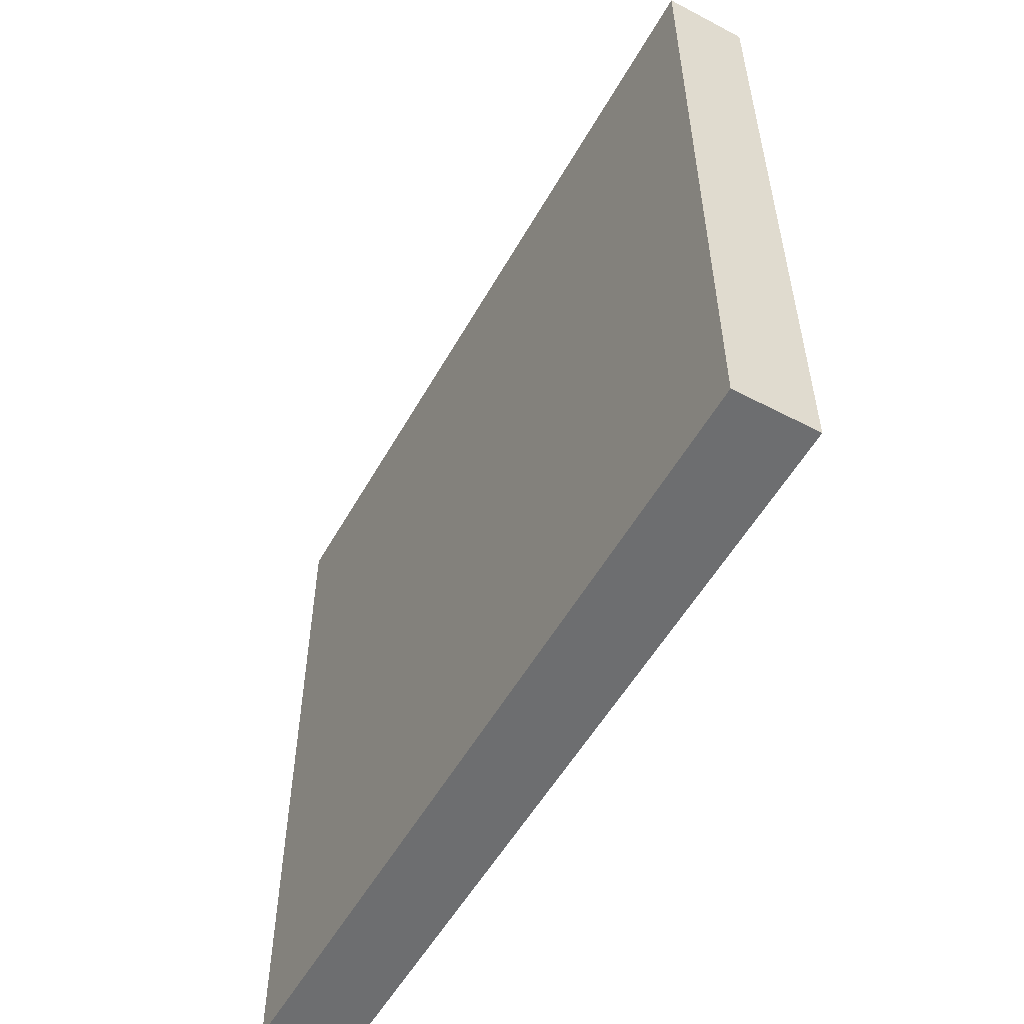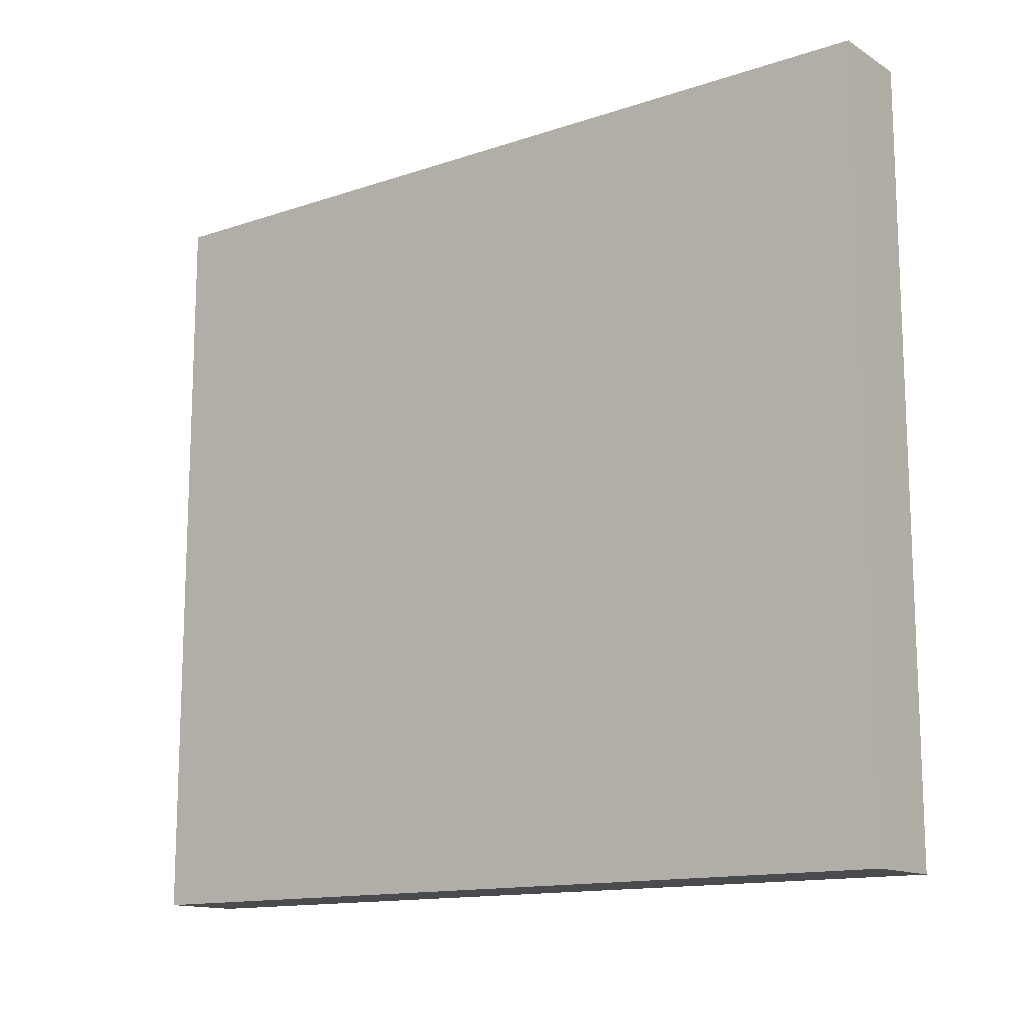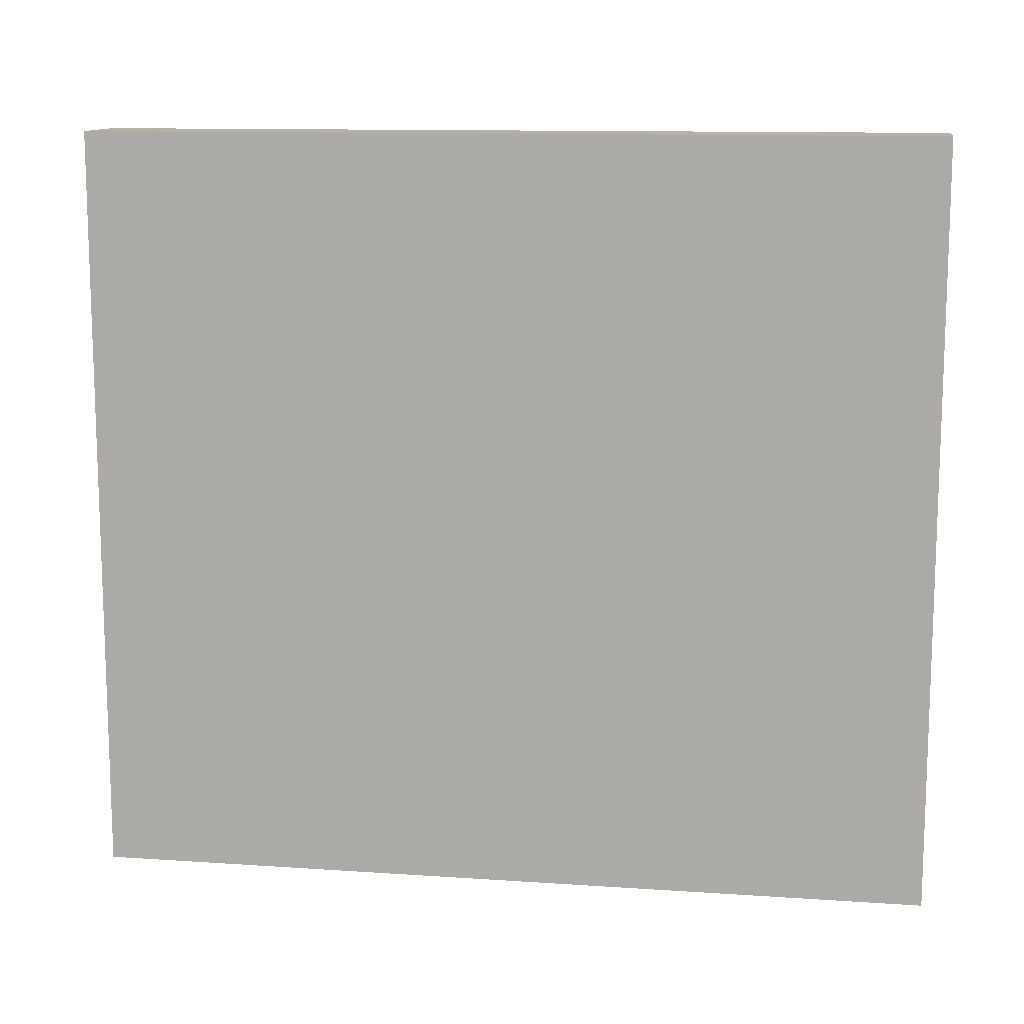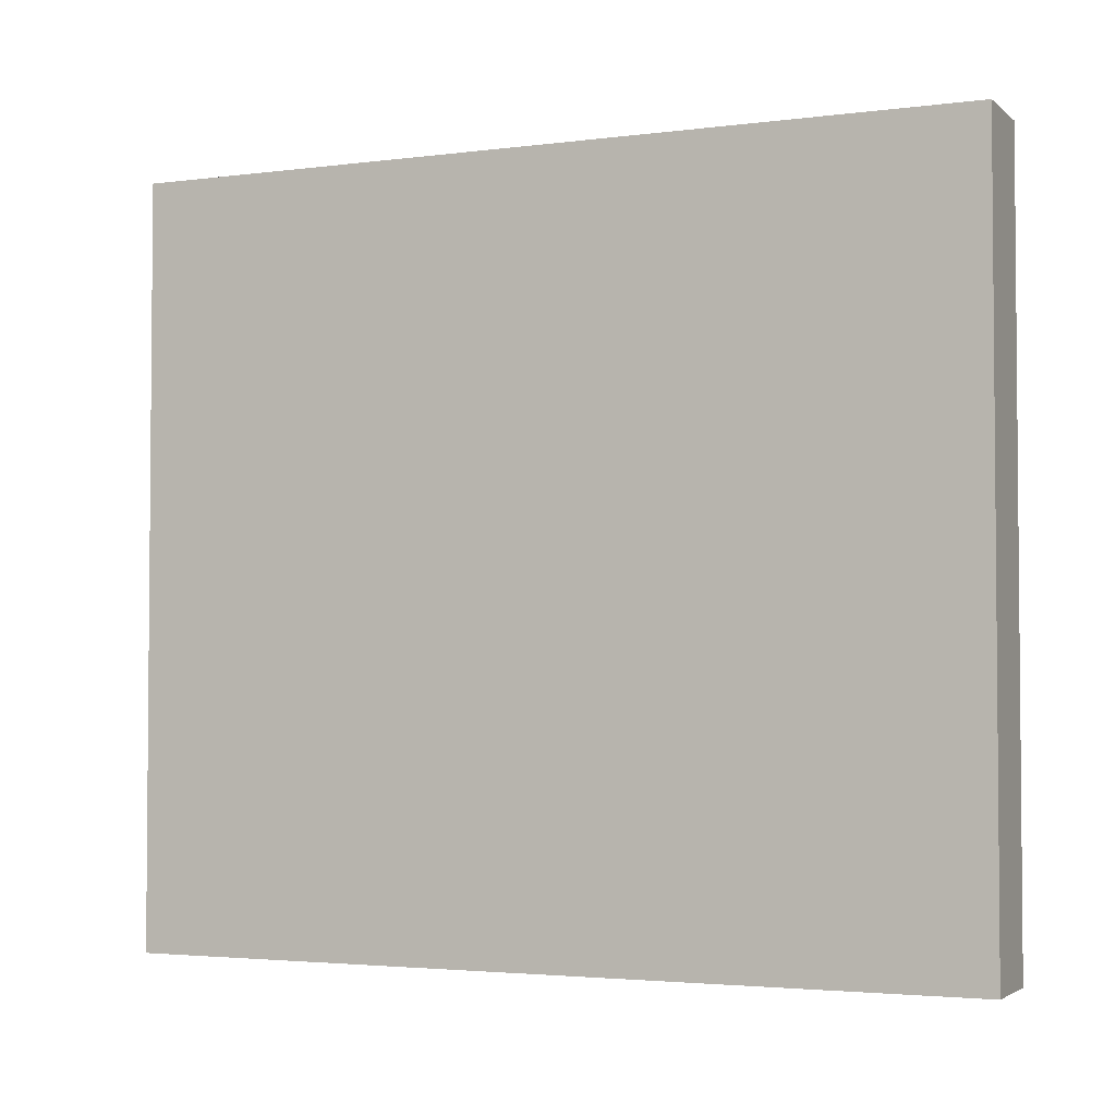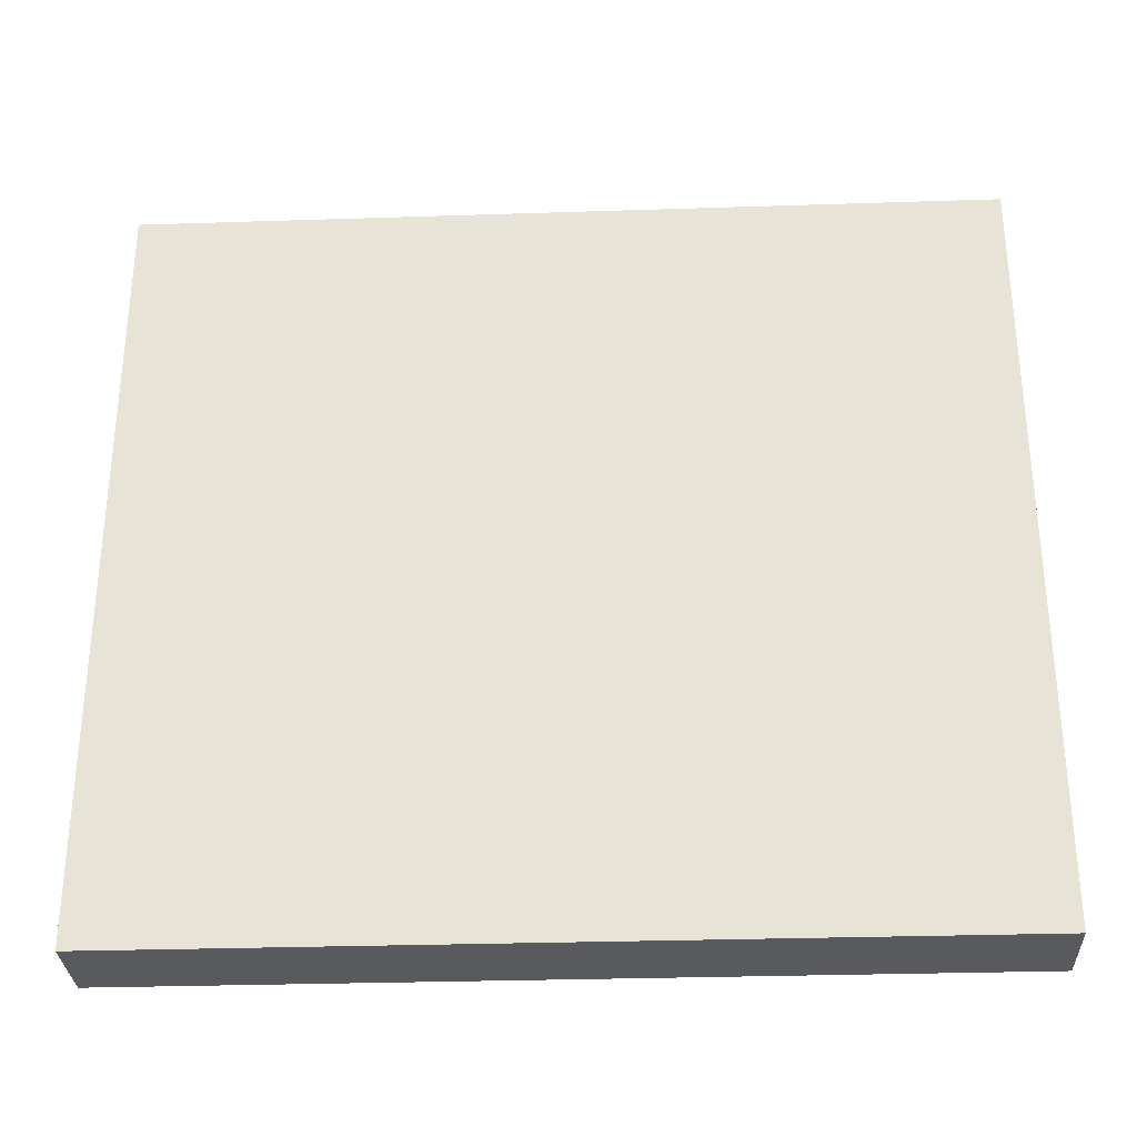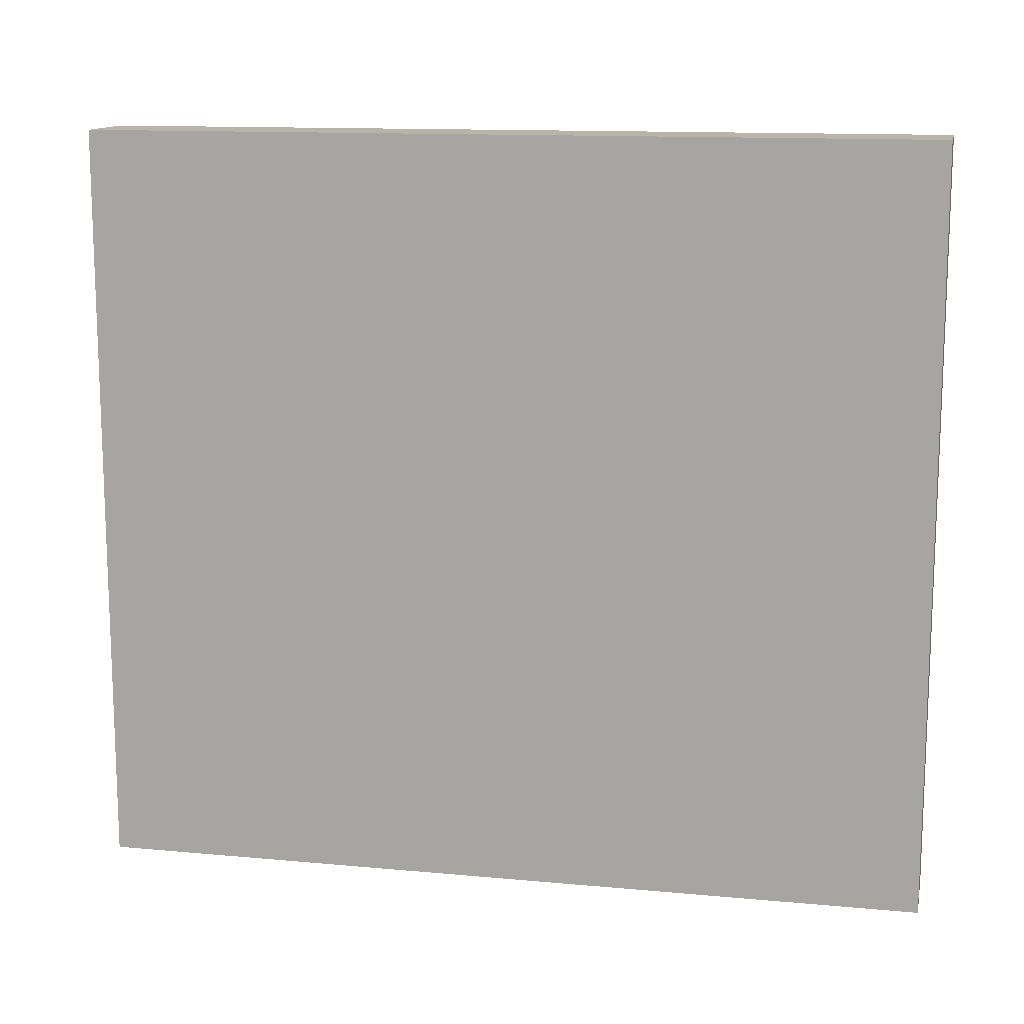
<metadata>
{"format":"obj","ext":"obj","renderer":"f3d","projection":"perspective","resolution":1024,"background":"white","views":[{"elev":-54.3,"azim":151.0,"up":"+Z"},{"elev":-13.7,"azim":127.0,"up":"+Z"},{"elev":12.0,"azim":-80.8,"up":"+Z"},{"elev":-3.0,"azim":-66.1,"up":"+Z"},{"elev":-30.5,"azim":-87.3,"up":"+Z"},{"elev":13.0,"azim":102.0,"up":"+Z"}]}
</metadata>
<code>
o
v 2 0.9 -0.9
v 2 0.9 -1.8
v 2 1.9 -0.9
v 2 1.9 -1.8
v 2.1 0.9 -0.9
v 2.1 0.9 -1.8
v 2.1 1.9 -0.9
v 2.1 1.9 -1.8
v 2 0.9 -0.9
v 2 1.9 -0.9
v 2.1 0.9 -0.9
v 2.1 1.9 -0.9
v 2 0.9 -1.8
v 2 1.9 -1.8
v 2.1 0.9 -1.8
v 2.1 1.9 -1.8
v 2 0.9 -0.9
v 2.1 0.9 -0.9
v 2 0.9 -1.8
v 2.1 0.9 -1.8
v 2 1.9 -0.9
v 2.1 1.9 -0.9
v 2 1.9 -1.8
v 2.1 1.9 -1.8
f 3 2 1
f 4 2 3
f 5 6 7
f 7 6 8
f 11 10 9
f 12 10 11
f 13 14 15
f 15 14 16
f 19 18 17
f 20 18 19
f 21 22 23
f 23 22 24

</code>
